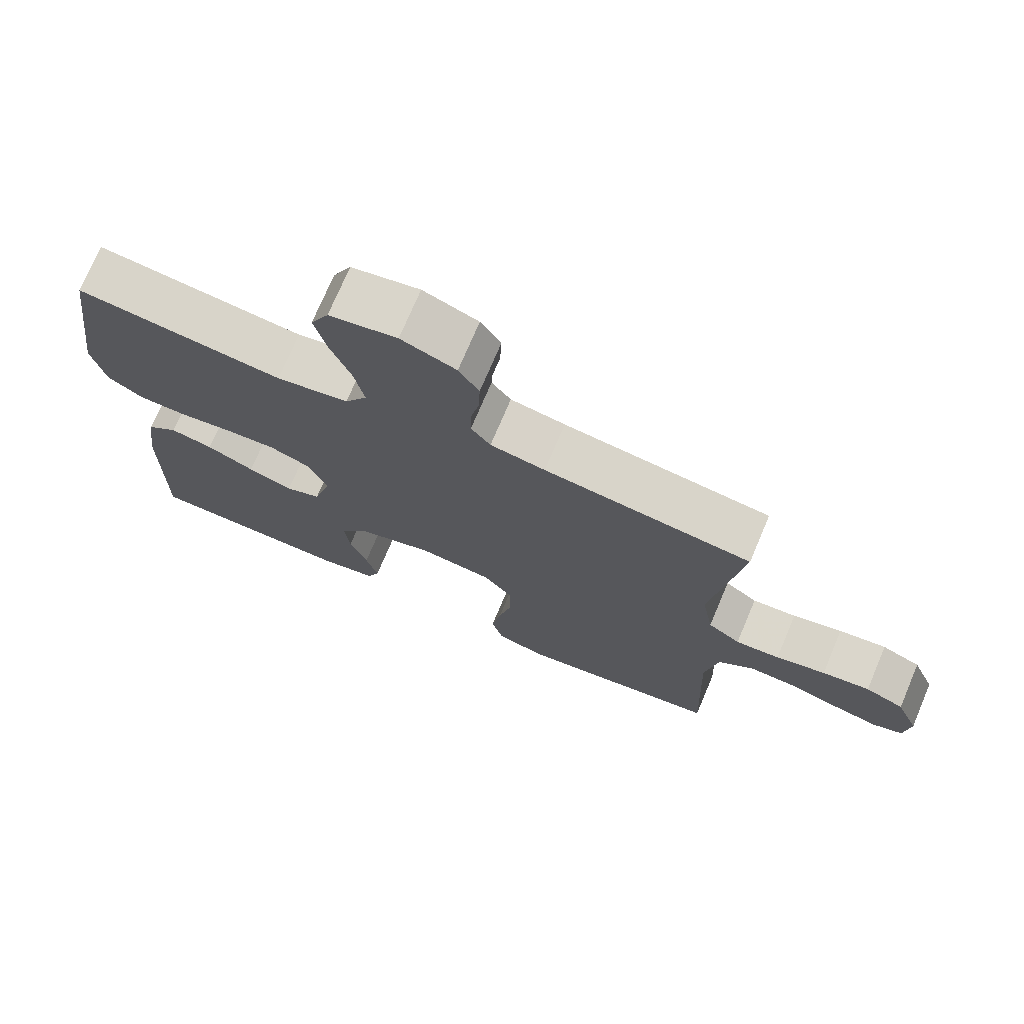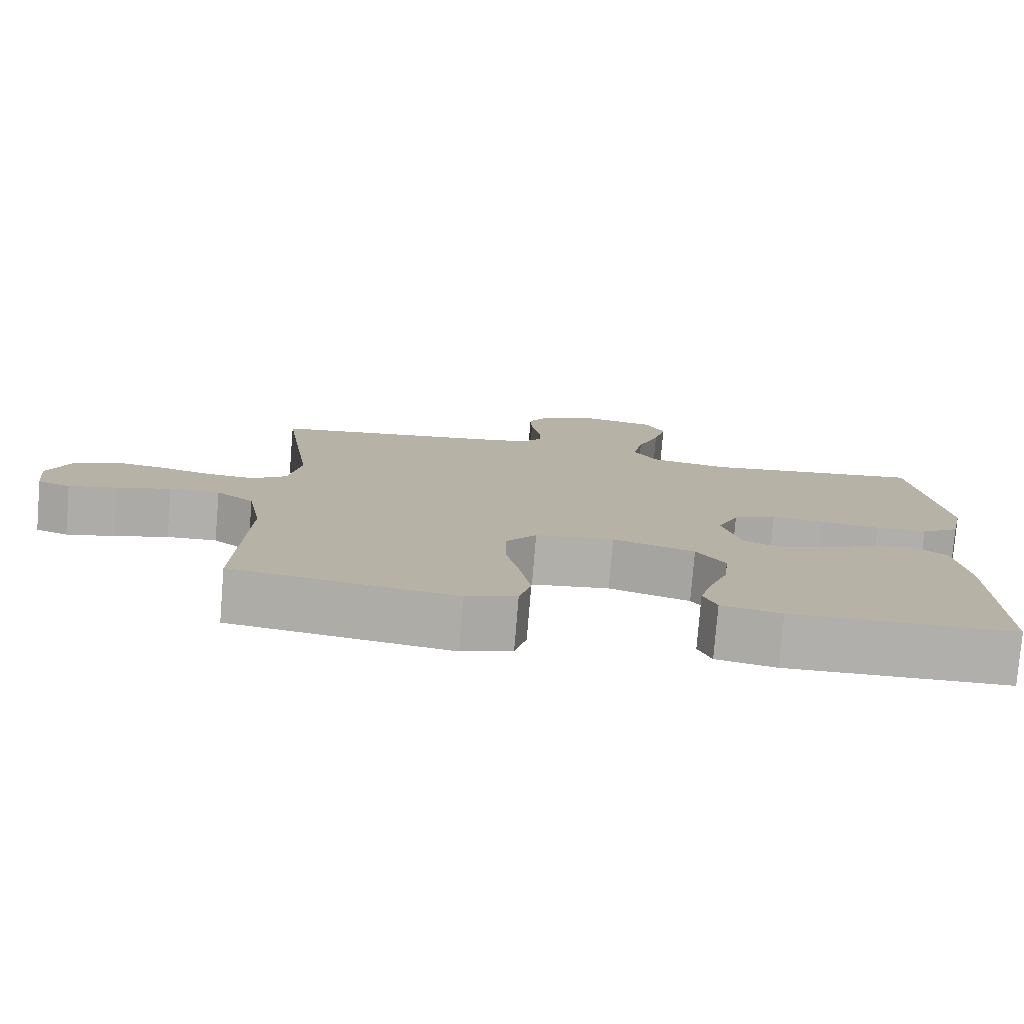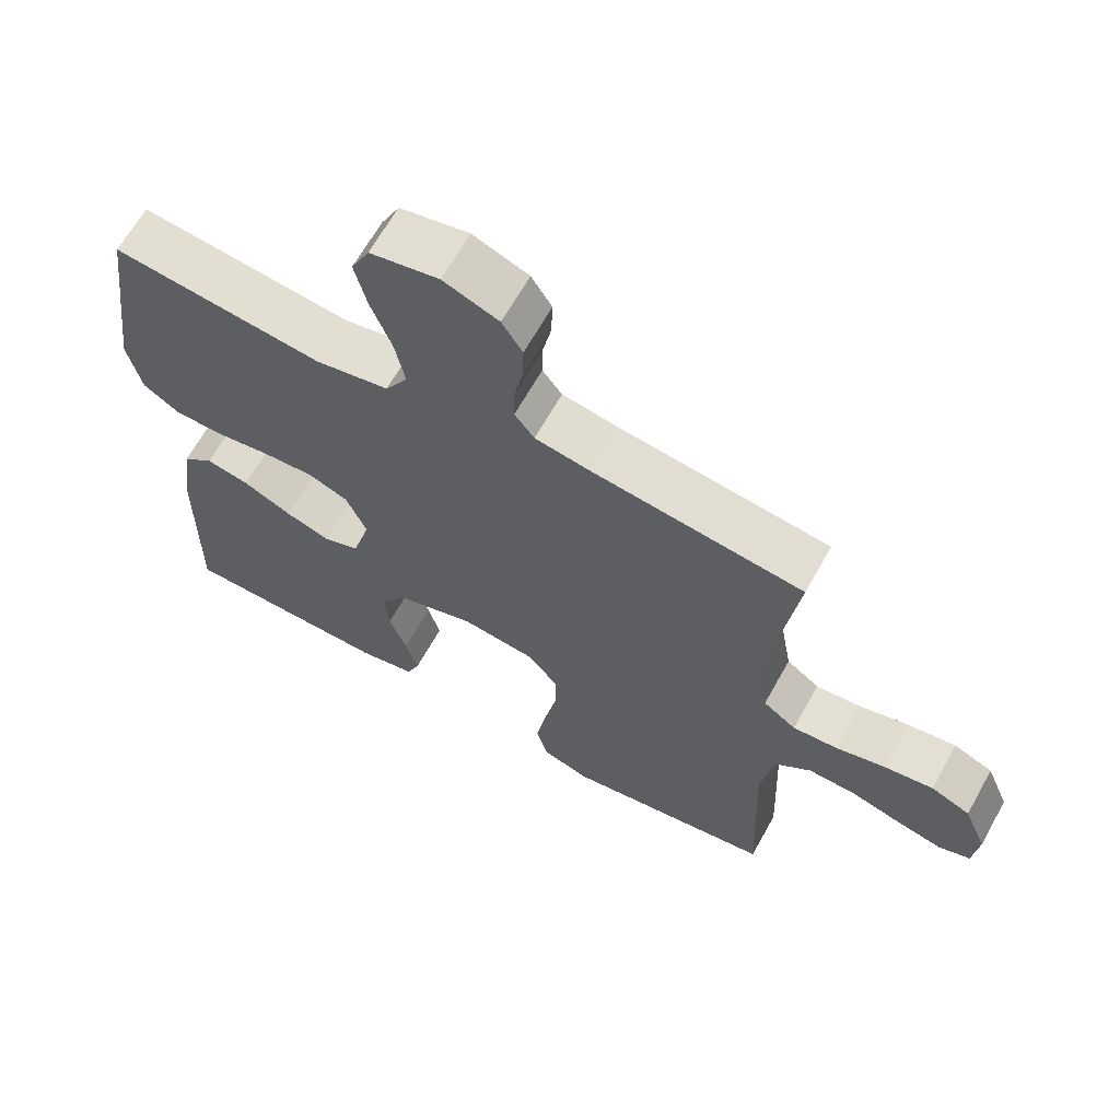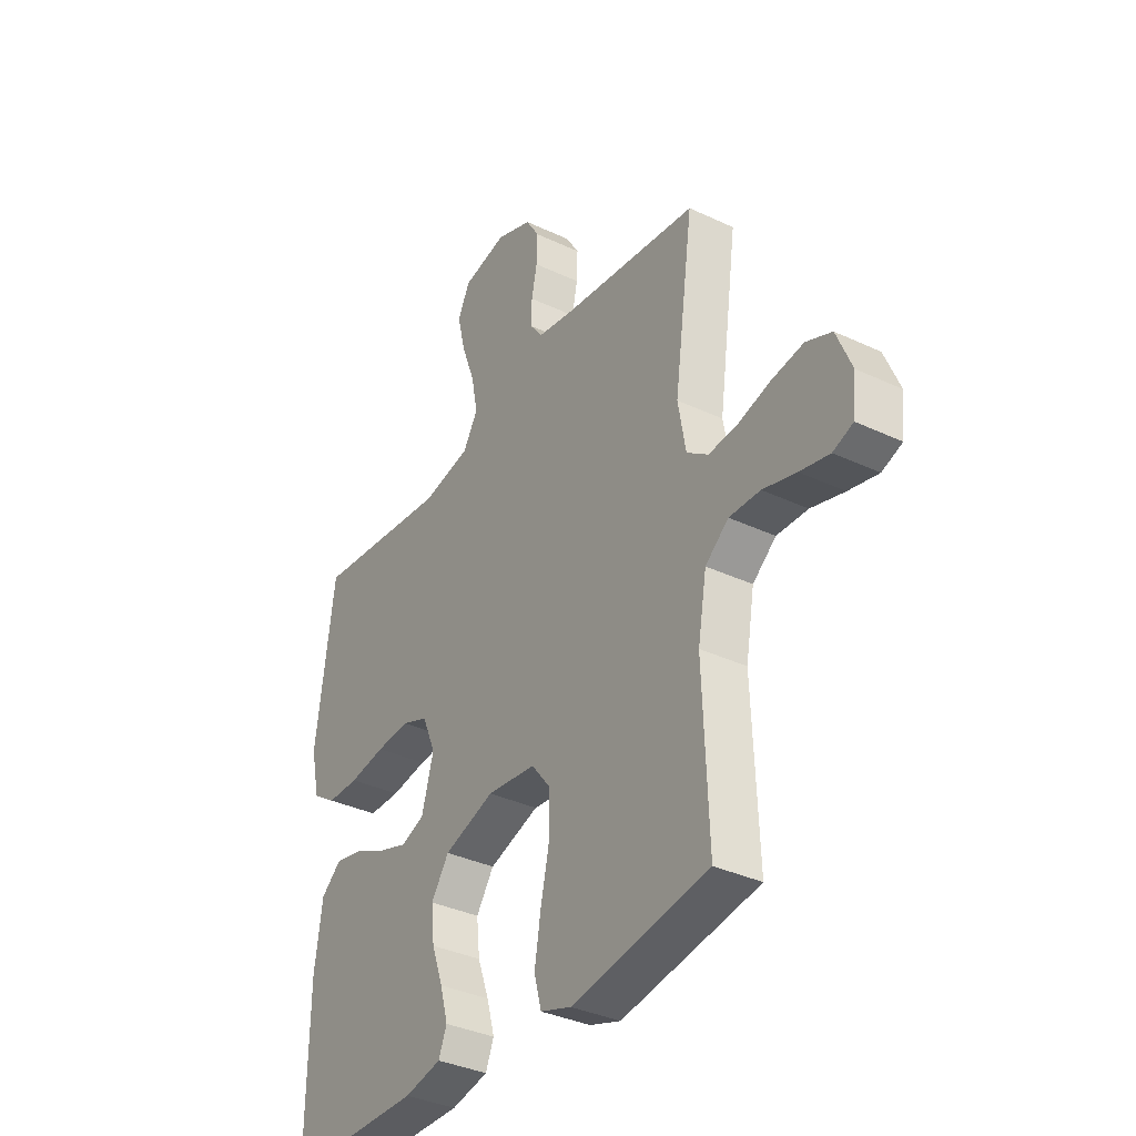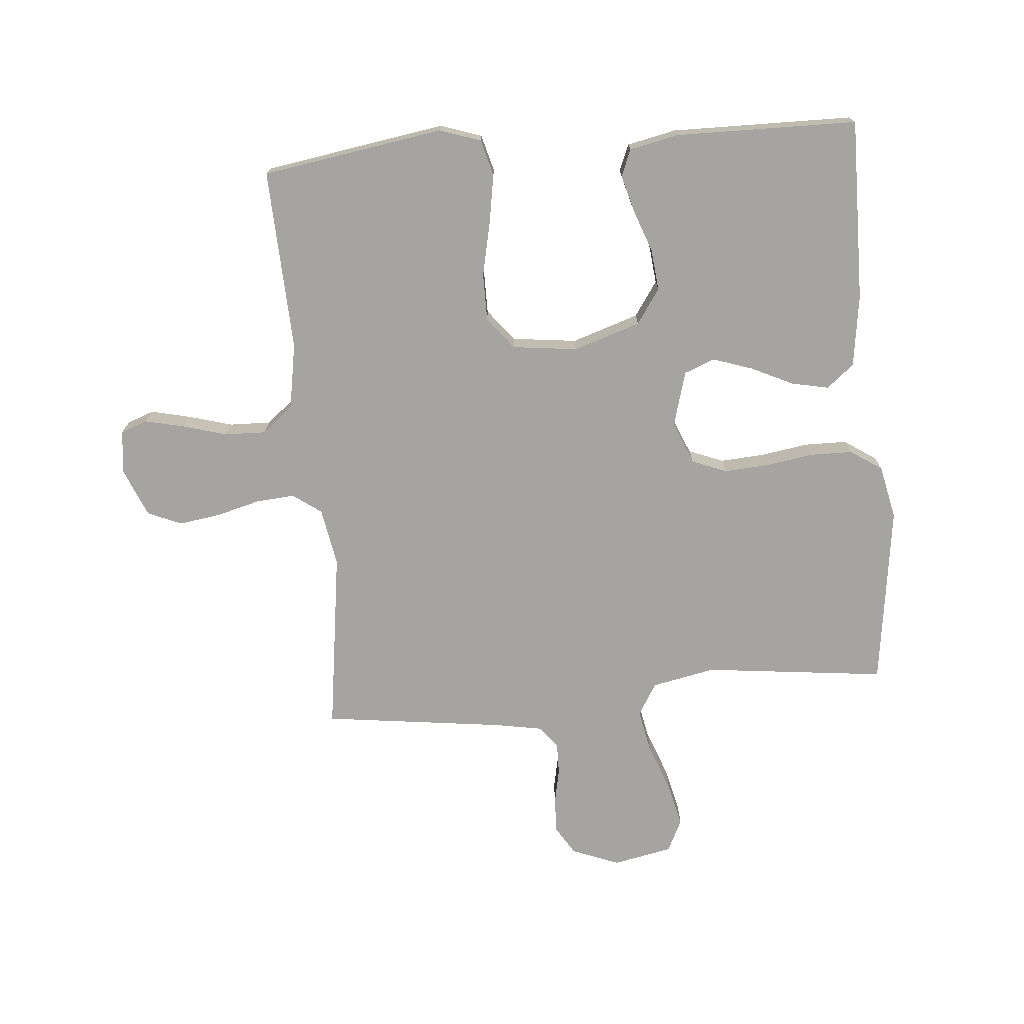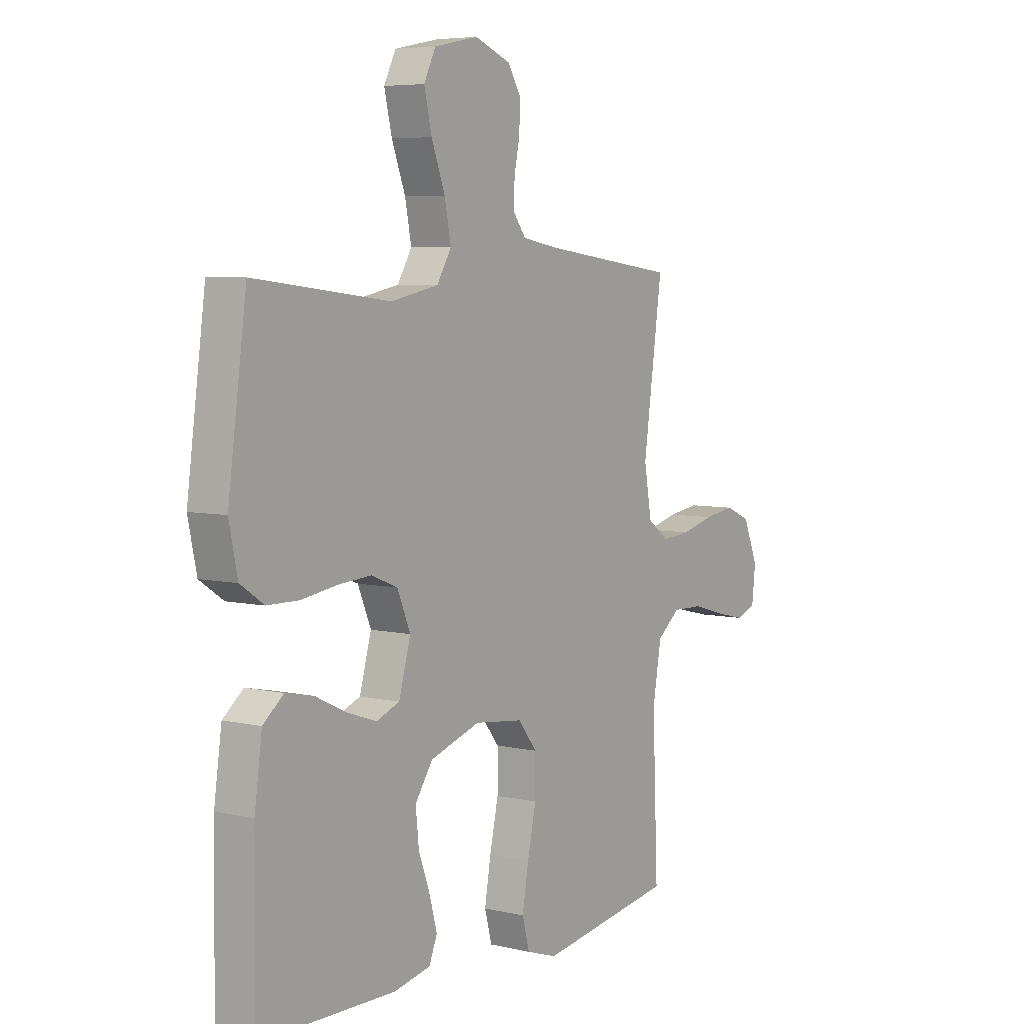
<metadata>
{"format":"obj","ext":"obj","renderer":"f3d","projection":"perspective","resolution":1024,"background":"white","views":[{"elev":73.7,"azim":23.0,"up":"+Z"},{"elev":-78.1,"azim":175.3,"up":"+Z"},{"elev":65.3,"azim":29.1,"up":"+Z"},{"elev":-35.6,"azim":58.1,"up":"+Z"},{"elev":-73.3,"azim":-175.0,"up":"+Y"},{"elev":5.9,"azim":-55.0,"up":"+Z"}]}
</metadata>
<code>
v 0.5 0.07 0.5
v 0.458 0.07 0.2
v 0.475 0.07 0.104
v 0.522 0.07 0.07
v 0.586 0.07 0.075
v 0.658 0.07 0.094
v 0.727 0.07 0.104
v 0.783 0.07 0.08
v 0.816 0.07 0
v 0.808 0.07 -0.072
v 0.764 0.07 -0.088
v 0.699 0.07 -0.073
v 0.626 0.07 -0.052
v 0.558 0.07 -0.05
v 0.507 0.07 -0.091
v 0.488 0.07 -0.2
v 0.5 0.07 -0.5
v 0.2 0.07 -0.547
v 0.132 0.07 -0.524
v 0.116 0.07 -0.464
v 0.13 0.07 -0.382
v 0.149 0.07 -0.295
v 0.149 0.07 -0.217
v 0.107 0.07 -0.164
v 0 0.07 -0.151
v -0.111 0.07 -0.187
v -0.15 0.07 -0.244
v -0.143 0.07 -0.312
v -0.118 0.07 -0.381
v -0.101 0.07 -0.443
v -0.119 0.07 -0.487
v -0.2 0.07 -0.504
v -0.5 0.07 -0.5
v -0.496 0.07 -0.2
v -0.479 0.07 -0.081
v -0.434 0.07 -0.044
v -0.372 0.07 -0.057
v -0.303 0.07 -0.09
v -0.238 0.07 -0.112
v -0.187 0.07 -0.092
v -0.161 0.07 0
v -0.19 0.07 0.069
v -0.248 0.07 0.092
v -0.321 0.07 0.087
v -0.4 0.07 0.075
v -0.47 0.07 0.076
v -0.522 0.07 0.111
v -0.541 0.07 0.2
v -0.5 0.07 0.5
v -0.2 0.07 0.465
v -0.095 0.07 0.486
v -0.063 0.07 0.539
v -0.077 0.07 0.611
v -0.107 0.07 0.691
v -0.124 0.07 0.763
v -0.098 0.07 0.816
v 0 0.07 0.836
v 0.079 0.07 0.805
v 0.108 0.07 0.758
v 0.106 0.07 0.7
v 0.094 0.07 0.642
v 0.093 0.07 0.59
v 0.121 0.07 0.553
v 0.2 0.07 0.539
v 0.5 0 0.5
v 0.458 0 0.2
v 0.475 0 0.104
v 0.522 0 0.07
v 0.586 0 0.075
v 0.658 0 0.094
v 0.727 0 0.104
v 0.783 0 0.08
v 0.816 0 0
v 0.808 0 -0.072
v 0.764 0 -0.088
v 0.699 0 -0.073
v 0.626 0 -0.052
v 0.558 0 -0.05
v 0.507 0 -0.091
v 0.488 0 -0.2
v 0.5 0 -0.5
v 0.2 0 -0.547
v 0.132 0 -0.524
v 0.116 0 -0.464
v 0.13 0 -0.382
v 0.149 0 -0.295
v 0.149 0 -0.217
v 0.107 0 -0.164
v 0 0 -0.151
v -0.111 0 -0.187
v -0.15 0 -0.244
v -0.143 0 -0.312
v -0.118 0 -0.381
v -0.101 0 -0.443
v -0.119 0 -0.487
v -0.2 0 -0.504
v -0.5 0 -0.5
v -0.496 0 -0.2
v -0.479 0 -0.081
v -0.434 0 -0.044
v -0.372 0 -0.057
v -0.303 0 -0.09
v -0.238 0 -0.112
v -0.187 0 -0.092
v -0.161 0 0
v -0.19 0 0.069
v -0.248 0 0.092
v -0.321 0 0.087
v -0.4 0 0.075
v -0.47 0 0.076
v -0.522 0 0.111
v -0.541 0 0.2
v -0.5 0 0.5
v -0.2 0 0.465
v -0.095 0 0.486
v -0.063 0 0.539
v -0.077 0 0.611
v -0.107 0 0.691
v -0.124 0 0.763
v -0.098 0 0.816
v 0 0 0.836
v 0.079 0 0.805
v 0.108 0 0.758
v 0.106 0 0.7
v 0.094 0 0.642
v 0.093 0 0.59
v 0.121 0 0.553
v 0.2 0 0.539
f 58 59 60 61
f 58 61 62
f 57 58 62
f 56 57 62
f 53 54 55 56
f 52 53 56 62
f 51 52 62 63
f 47 48 49 50
f 47 50 51
f 44 45 46 47
f 43 44 47 51
f 42 43 51 63
f 35 36 37 38
f 35 38 39
f 34 35 39
f 33 34 39
f 32 33 39 40
f 28 29 30 31
f 28 31 32 40
f 19 20 21 22
f 17 18 19 22
f 16 17 22 23
f 15 16 23 24
f 10 11 12 13
f 8 9 10 13
f 8 13 14
f 5 6 7 8
f 4 5 8 14
f 3 4 14 15
f 64 1 2
f 41 42 63 64
f 27 28 40
f 26 27 40 41
f 25 26 41 64
f 15 24 25 64
f 2 3 15 64
f 125 124 123 122
f 126 125 122
f 126 122 121
f 126 121 120
f 120 119 118 117
f 126 120 117 116
f 127 126 116 115
f 114 113 112 111
f 115 114 111
f 111 110 109 108
f 115 111 108 107
f 127 115 107 106
f 102 101 100 99
f 103 102 99
f 103 99 98
f 103 98 97
f 104 103 97 96
f 95 94 93 92
f 104 96 95 92
f 86 85 84 83
f 86 83 82 81
f 87 86 81 80
f 88 87 80 79
f 77 76 75 74
f 77 74 73 72
f 78 77 72
f 72 71 70 69
f 78 72 69 68
f 79 78 68 67
f 66 65 128
f 128 127 106 105
f 104 92 91
f 105 104 91 90
f 128 105 90 89
f 128 89 88 79
f 128 79 67 66
f 1 65 66 2
f 2 66 67 3
f 3 67 68 4
f 4 68 69 5
f 5 69 70 6
f 6 70 71 7
f 7 71 72 8
f 8 72 73 9
f 9 73 74 10
f 10 74 75 11
f 11 75 76 12
f 12 76 77 13
f 13 77 78 14
f 14 78 79 15
f 15 79 80 16
f 16 80 81 17
f 17 81 82 18
f 18 82 83 19
f 19 83 84 20
f 20 84 85 21
f 21 85 86 22
f 22 86 87 23
f 23 87 88 24
f 24 88 89 25
f 25 89 90 26
f 26 90 91 27
f 27 91 92 28
f 28 92 93 29
f 29 93 94 30
f 30 94 95 31
f 31 95 96 32
f 32 96 97 33
f 33 97 98 34
f 34 98 99 35
f 35 99 100 36
f 36 100 101 37
f 37 101 102 38
f 38 102 103 39
f 39 103 104 40
f 40 104 105 41
f 41 105 106 42
f 42 106 107 43
f 43 107 108 44
f 44 108 109 45
f 45 109 110 46
f 46 110 111 47
f 47 111 112 48
f 48 112 113 49
f 49 113 114 50
f 50 114 115 51
f 51 115 116 52
f 52 116 117 53
f 53 117 118 54
f 54 118 119 55
f 55 119 120 56
f 56 120 121 57
f 57 121 122 58
f 58 122 123 59
f 59 123 124 60
f 60 124 125 61
f 61 125 126 62
f 62 126 127 63
f 63 127 128 64
f 64 128 65 1

</code>
